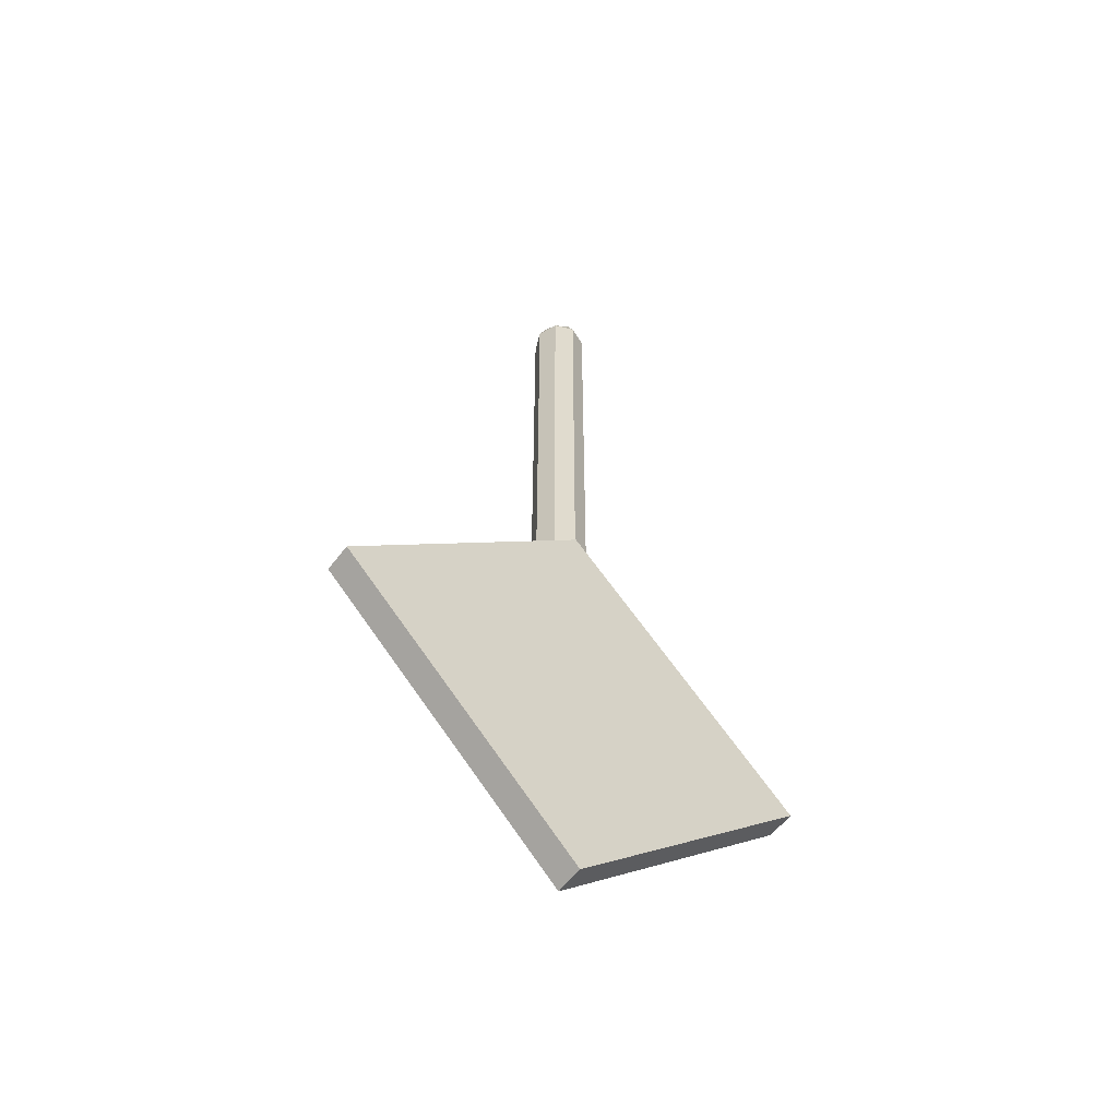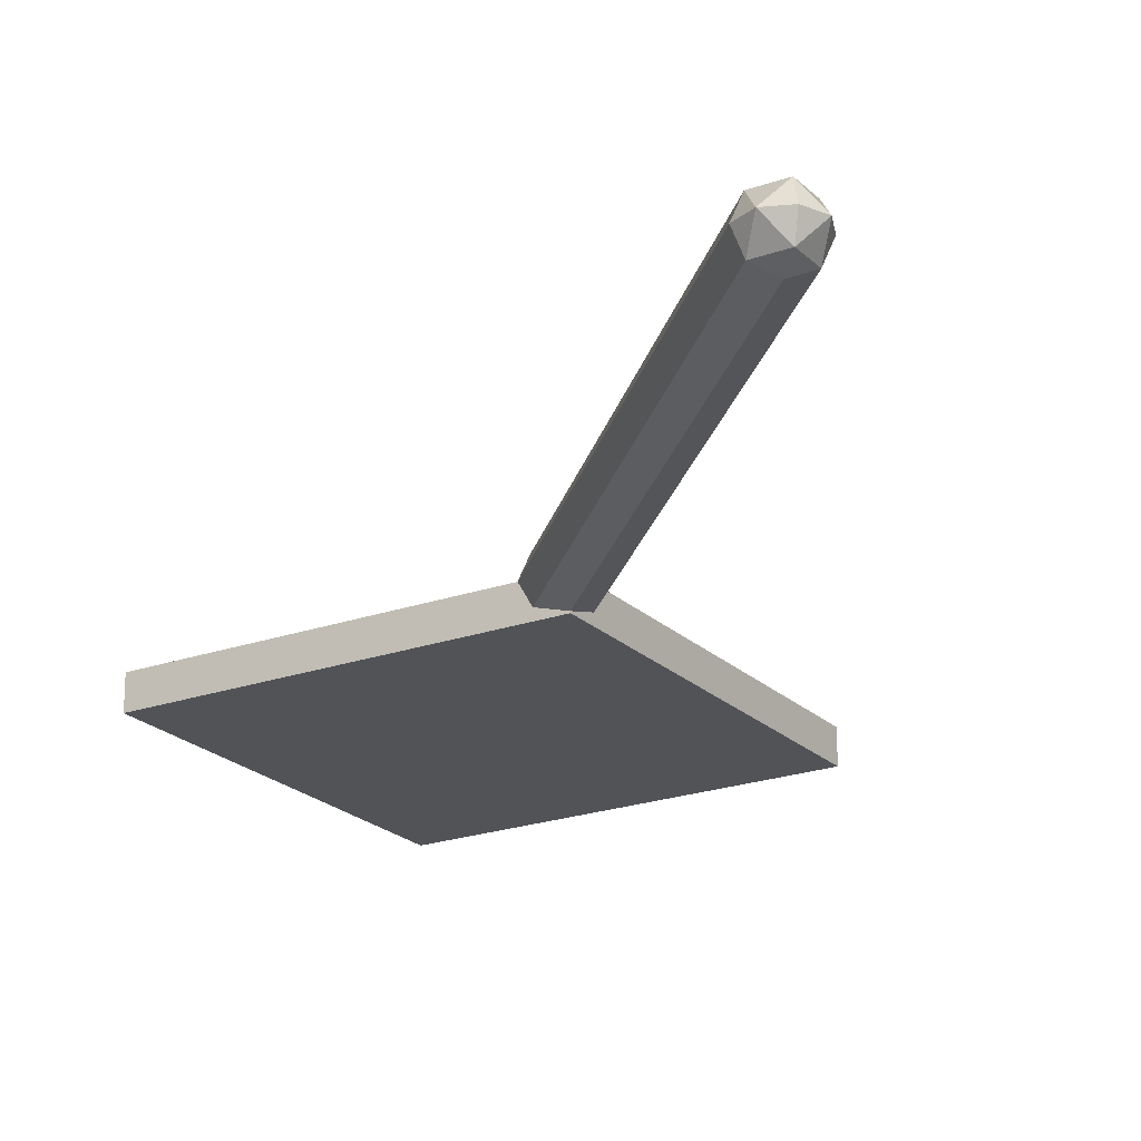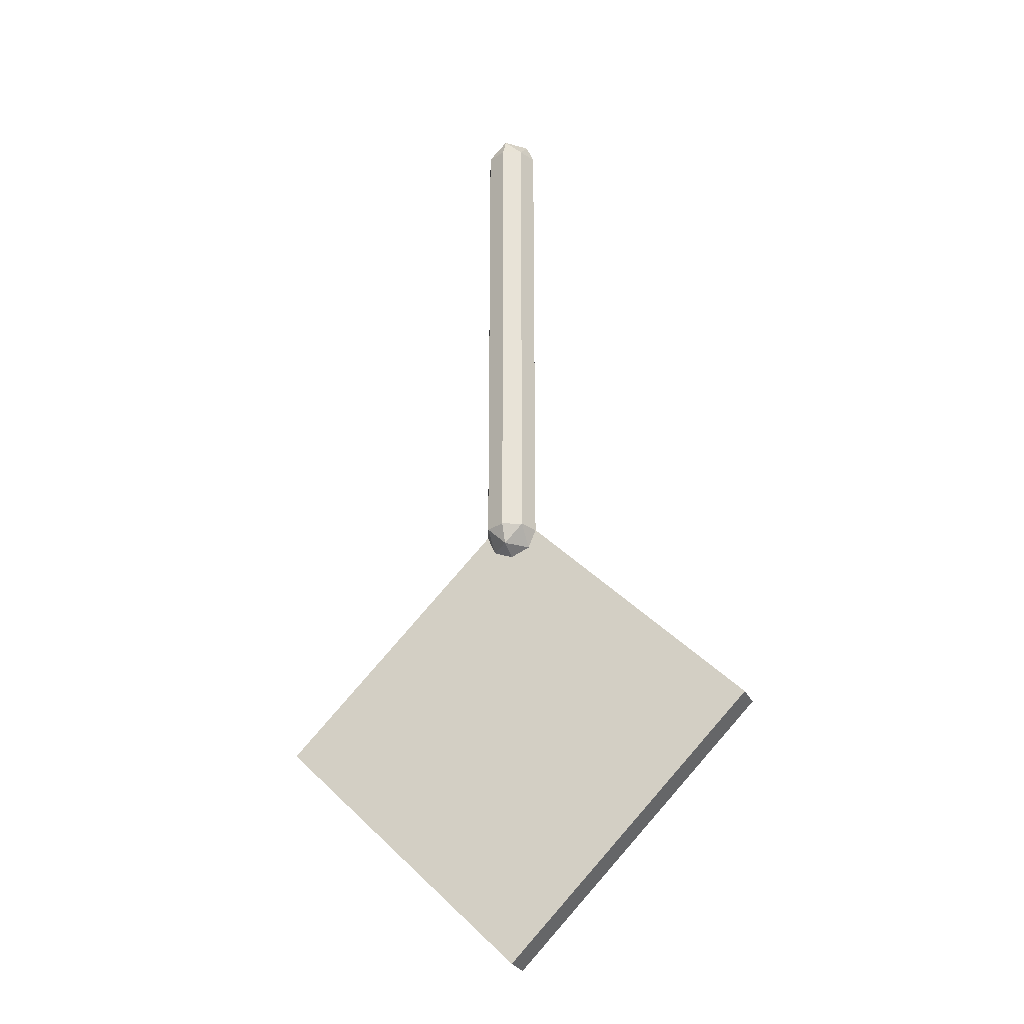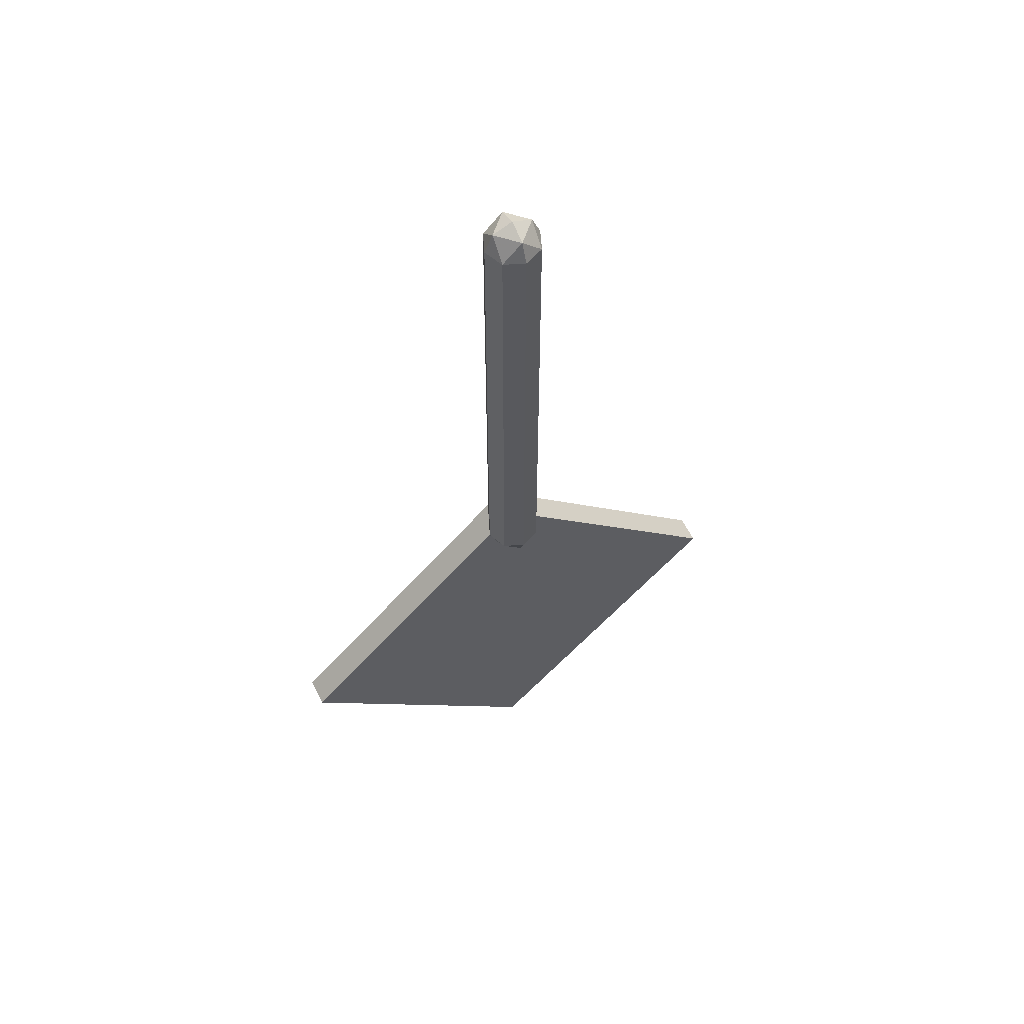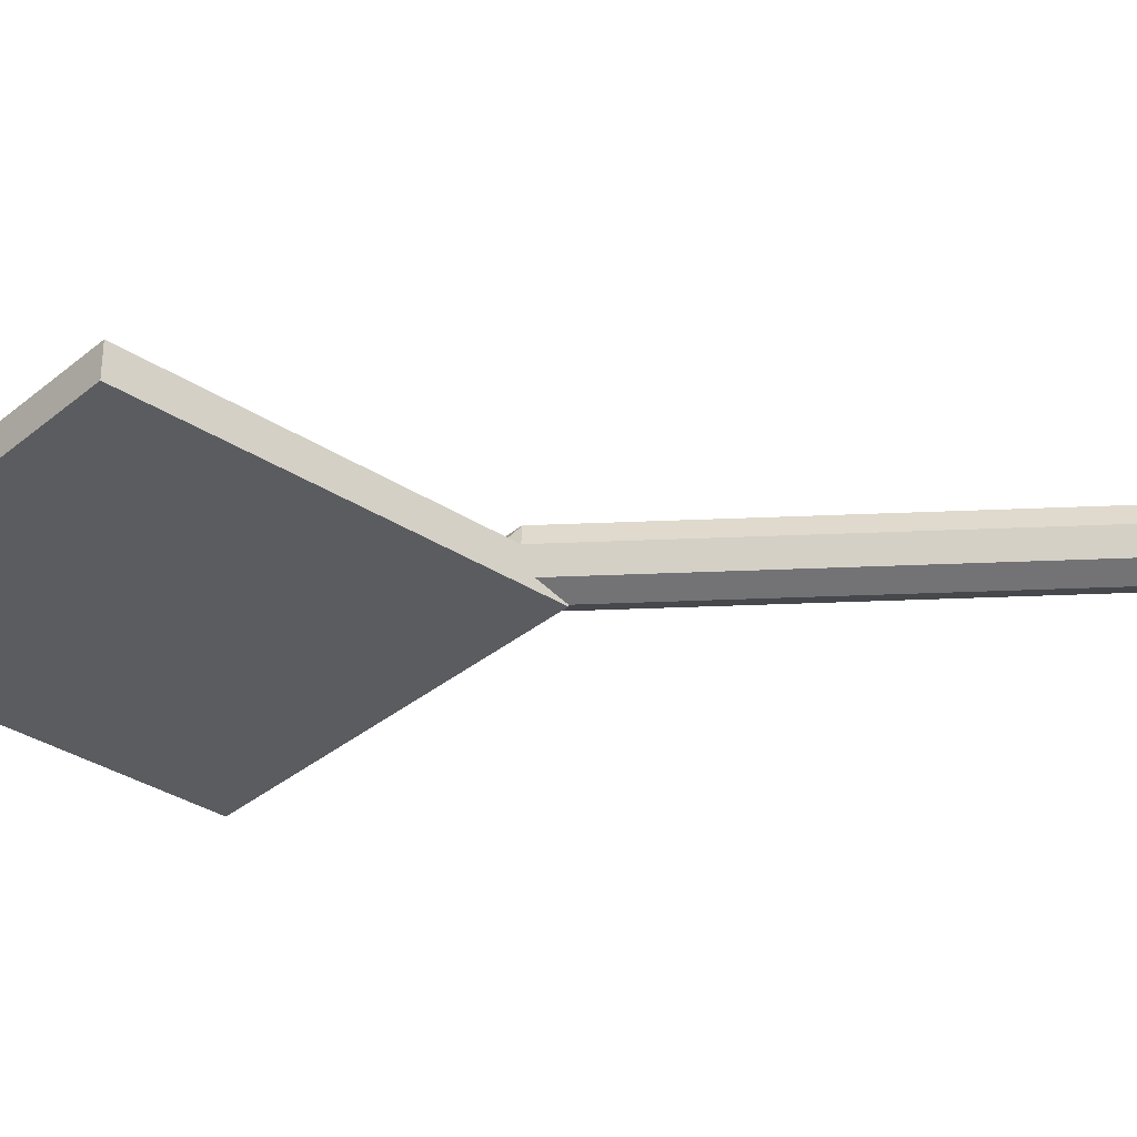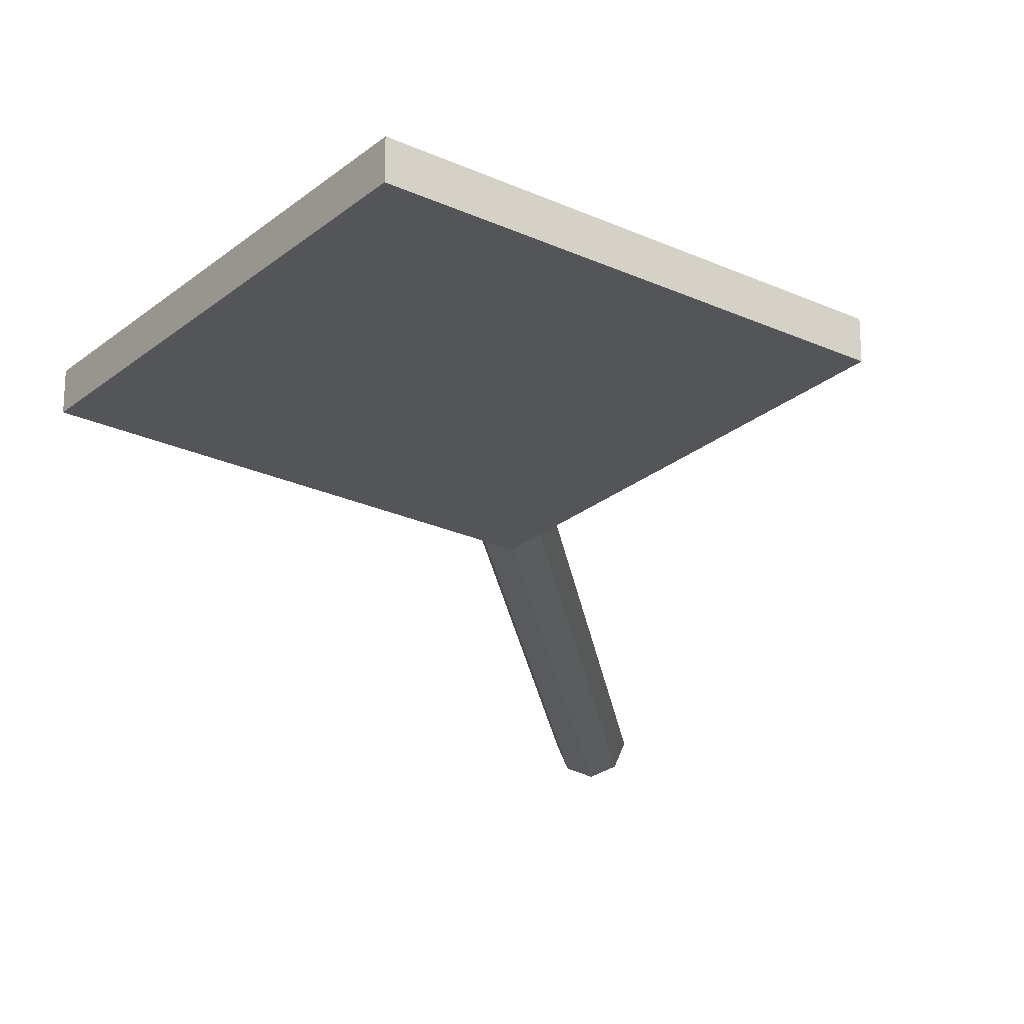
<metadata>
{"format":"obj","ext":"obj","renderer":"f3d","projection":"perspective","resolution":1024,"background":"white","views":[{"elev":-57.5,"azim":143.3,"up":"+Y"},{"elev":-21.7,"azim":167.0,"up":"+Z"},{"elev":-27.6,"azim":21.6,"up":"+Y"},{"elev":59.2,"azim":-26.5,"up":"+Y"},{"elev":-33.6,"azim":93.4,"up":"+Z"},{"elev":-24.6,"azim":8.0,"up":"+Z"}]}
</metadata>
<code>
v 0 -3.9 0
v 0.9 -3 0
v 0 -2.1 0
v -0.9 -3 0
v 0 -3.9 0
v 0 -3.9 -0.105
v 0.9 -3 -0.105
v 0.9 -3 0
v -0.9 -3 0
v -0.9 -3 -0.105
v 0 -3.9 -0.105
v 0 -3.9 0
v 0 -2.1 0
v 0 -2.1 -0.105
v -0.9 -3 -0.105
v -0.9 -3 0
v 0.9 -3 0
v 0.9 -3 -0.105
v 0 -2.1 -0.105
v 0 -2.1 0
v 0.1 -2.2 0
v 0.07071 -2.271 0
v 0.07071 -2.2 0.07071
v 0 -2.271 0.07071
v 0 -2.2 0.1
v 0.07071 -2.2 0.07071
v 0.07071 -2.271 0
v 0 -2.271 0.07071
v 0.07071 -2.2 0.07071
v 0 -2.3 0
v 0 -2.271 0.07071
v 0.07071 -2.271 0
v -0.1 -2.2 0
v -0.07071 -2.271 0
v -0.07071 -2.2 0.07071
v 0 -2.271 0.07071
v 0 -2.2 0.1
v -0.07071 -2.2 0.07071
v -0.07071 -2.271 0
v 0 -2.271 0.07071
v -0.07071 -2.2 0.07071
v 0 -2.3 0
v 0 -2.271 0.07071
v -0.07071 -2.271 0
v 0.07071 -2.2 0.07071
v 0.1 -2.2 0
v 0.1 -0.4 0
v 0.07071 -0.4 0.07071
v 0 -2.2 0.1
v 0.07071 -2.2 0.07071
v 0.07071 -0.4 0.07071
v 0 -0.4 0.1
v -0.07071 -2.2 0.07071
v 0 -2.2 0.1
v 0 -0.4 0.1
v -0.07071 -0.4 0.07071
v -0.1 -2.2 0
v -0.07071 -2.2 0.07071
v -0.07071 -0.4 0.07071
v -0.1 -0.4 0
v -0.07071 -2.2 -0.07071
v -0.1 -2.2 0
v -0.1 -0.4 0
v -0.07071 -0.4 -0.07071
v 0 -2.2 -0.1
v -0.07071 -2.2 -0.07071
v -0.07071 -0.4 -0.07071
v 0 -0.4 -0.1
v 0.07071 -2.2 -0.07071
v 0 -2.2 -0.1
v 0 -0.4 -0.1
v 0.07071 -0.4 -0.07071
v 0.1 -2.2 0
v 0.07071 -2.2 -0.07071
v 0.07071 -0.4 -0.07071
v 0.1 -0.4 0
v 0.1 -0.4 0
v 0.07071 -0.3293 0
v 0.07071 -0.4 0.07071
v 0 -0.3293 0.07071
v 0 -0.4 0.1
v 0.07071 -0.4 0.07071
v 0.07071 -0.3293 0
v 0 -0.3293 0.07071
v 0.07071 -0.4 0.07071
v 0 -0.3 0
v 0 -0.3293 0.07071
v 0.07071 -0.3293 0
v 0.1 -0.4 0
v 0.07071 -0.3293 0
v 0.07071 -0.4 -0.07071
v 0 -0.3293 -0.07071
v 0 -0.4 -0.1
v 0.07071 -0.4 -0.07071
v 0.07071 -0.3293 0
v 0 -0.3293 -0.07071
v 0.07071 -0.4 -0.07071
v 0 -0.3 0
v 0 -0.3293 -0.07071
v 0.07071 -0.3293 0
v -0.1 -0.4 0
v -0.07071 -0.3293 0
v -0.07071 -0.4 0.07071
v 0 -0.3293 0.07071
v 0 -0.4 0.1
v -0.07071 -0.4 0.07071
v -0.07071 -0.3293 0
v 0 -0.3293 0.07071
v -0.07071 -0.4 0.07071
v 0 -0.3 0
v 0 -0.3293 0.07071
v -0.07071 -0.3293 0
v -0.1 -0.4 0
v -0.07071 -0.3293 0
v -0.07071 -0.4 -0.07071
v 0 -0.3293 -0.07071
v 0 -0.4 -0.1
v -0.07071 -0.4 -0.07071
v -0.07071 -0.3293 0
v 0 -0.3293 -0.07071
v -0.07071 -0.4 -0.07071
v 0 -0.3 0
v 0 -0.3293 -0.07071
v -0.07071 -0.3293 0
v -0.77 -3 -0.105
v 0 -3.77 -0.105
v 0 -3.9 -0.105
v -0.9 -3 -0.105
v 0 -2.23 -0.105
v -0.77 -3 -0.105
v -0.9 -3 -0.105
v 0 -2.1 -0.105
v 0.77 -3 -0.105
v 0 -2.23 -0.105
v 0 -2.1 -0.105
v 0.9 -3 -0.105
v 0 -3.77 -0.105
v 0.77 -3 -0.105
v 0.9 -3 -0.105
v 0 -3.9 -0.105
v -0.45 -2.68 -0.105
v -0.32 -2.55 -0.105
v 0.45 -3.32 -0.105
v 0.32 -3.45 -0.105
v -0.59 -3 -0.105
v 0 -3.59 -0.105
v 0 -3.77 -0.105
v -0.77 -3 -0.105
v 0.59 -3 -0.105
v 0 -2.41 -0.105
v 0 -2.23 -0.105
v 0.77 -3 -0.105
v 0.32 -3.45 -0.105
v 0 -3.77 -0.105
v 0 -3.59 -0.105
v 0.23 -3.36 -0.105
v 0.77 -3 -0.105
v 0.45 -3.32 -0.105
v 0.36 -3.23 -0.105
v 0.59 -3 -0.105
v -0.32 -2.55 -0.105
v 0 -2.23 -0.105
v 0 -2.41 -0.105
v -0.23 -2.64 -0.105
v -0.59 -3 -0.105
v -0.77 -3 -0.105
v -0.45 -2.68 -0.105
v -0.36 -2.77 -0.105
v 0.23 -3.36 -0.105
v 0 -3.59 -0.105
v -0.59 -3 -0.105
v -0.36 -2.77 -0.105
v 0 -2.41 -0.105
v 0.59 -3 -0.105
v 0.36 -3.23 -0.105
v -0.23 -2.64 -0.105
g mesh7600828
f 1 2 3
f 3 4 1
f 5 6 7
f 7 8 5
f 9 10 11
f 11 12 9
f 13 14 15
f 15 16 13
f 17 18 19
f 19 20 17
g mesh7600834
f 21 23 22
f 24 26 25
f 27 29 28
f 30 32 31
g mesh7600836
f 33 34 35
f 36 37 38
f 39 40 41
f 42 43 44
g mesh7600839
f 45 46 47
f 47 48 45
f 49 50 51
f 51 52 49
f 53 54 55
f 55 56 53
f 57 58 59
f 59 60 57
f 61 62 63
f 63 64 61
f 65 66 67
f 67 68 65
f 69 70 71
f 71 72 69
f 73 74 75
f 75 76 73
g mesh7600842
f 77 78 79
f 80 81 82
f 83 84 85
f 86 87 88
g mesh7600844
f 89 91 90
f 92 94 93
f 95 97 96
f 98 100 99
g mesh7600846
f 101 103 102
f 104 106 105
f 107 109 108
f 110 112 111
g mesh7600848
f 113 114 115
f 116 117 118
f 119 120 121
f 122 123 124
f 125 126 127
f 127 128 125
f 129 130 131
f 131 132 129
f 133 134 135
f 135 136 133
f 137 138 139
f 139 140 137
f 141 142 143
f 143 144 141
f 145 146 147
f 147 148 145
f 149 150 151
f 151 152 149
f 153 154 155
f 155 156 153
f 157 158 159
f 159 160 157
f 161 162 163
f 163 164 161
f 165 166 167
f 167 168 165
f 169 170 171
f 171 172 169
f 173 174 175
f 175 176 173

</code>
